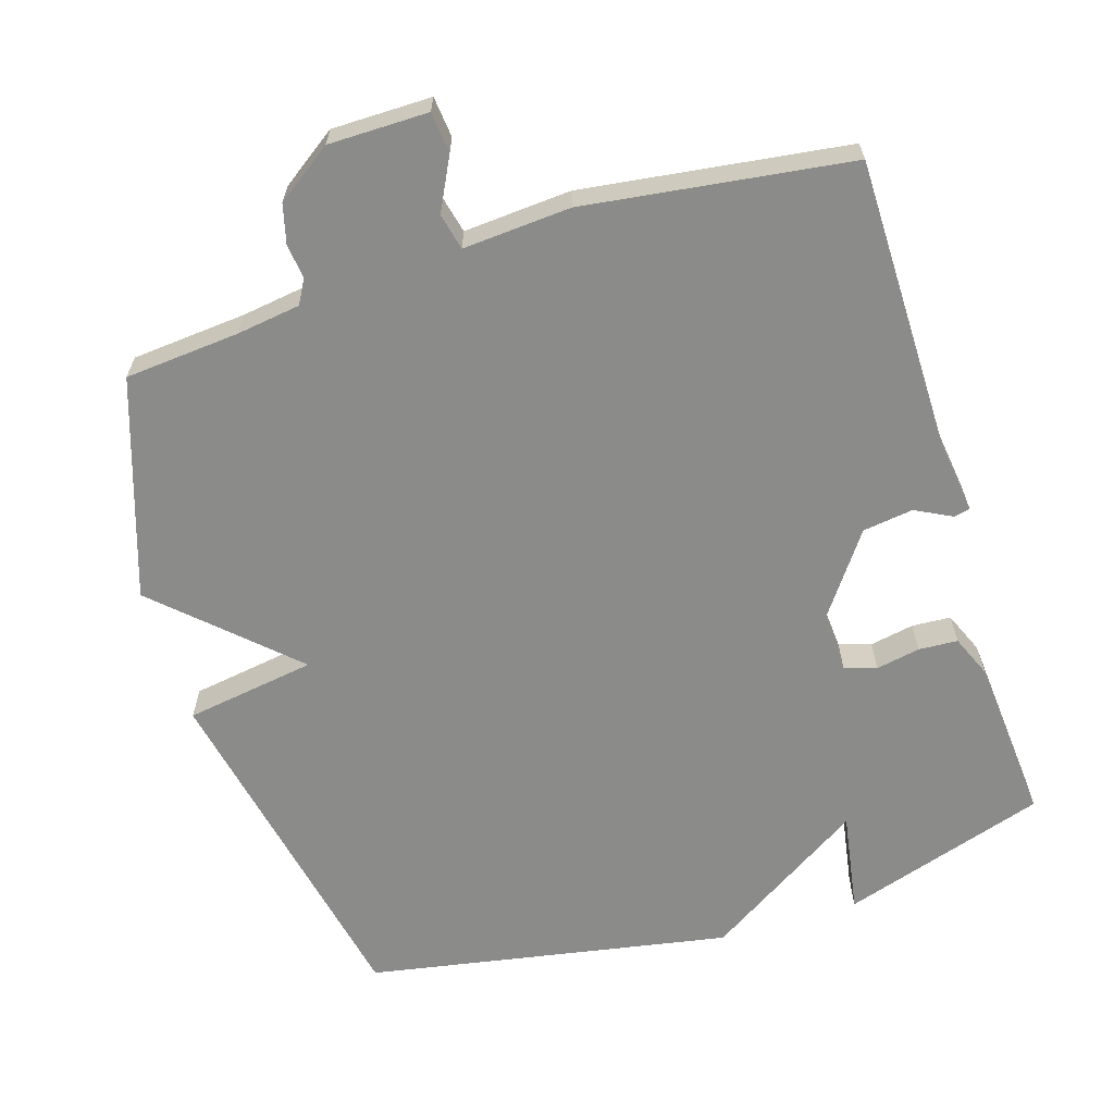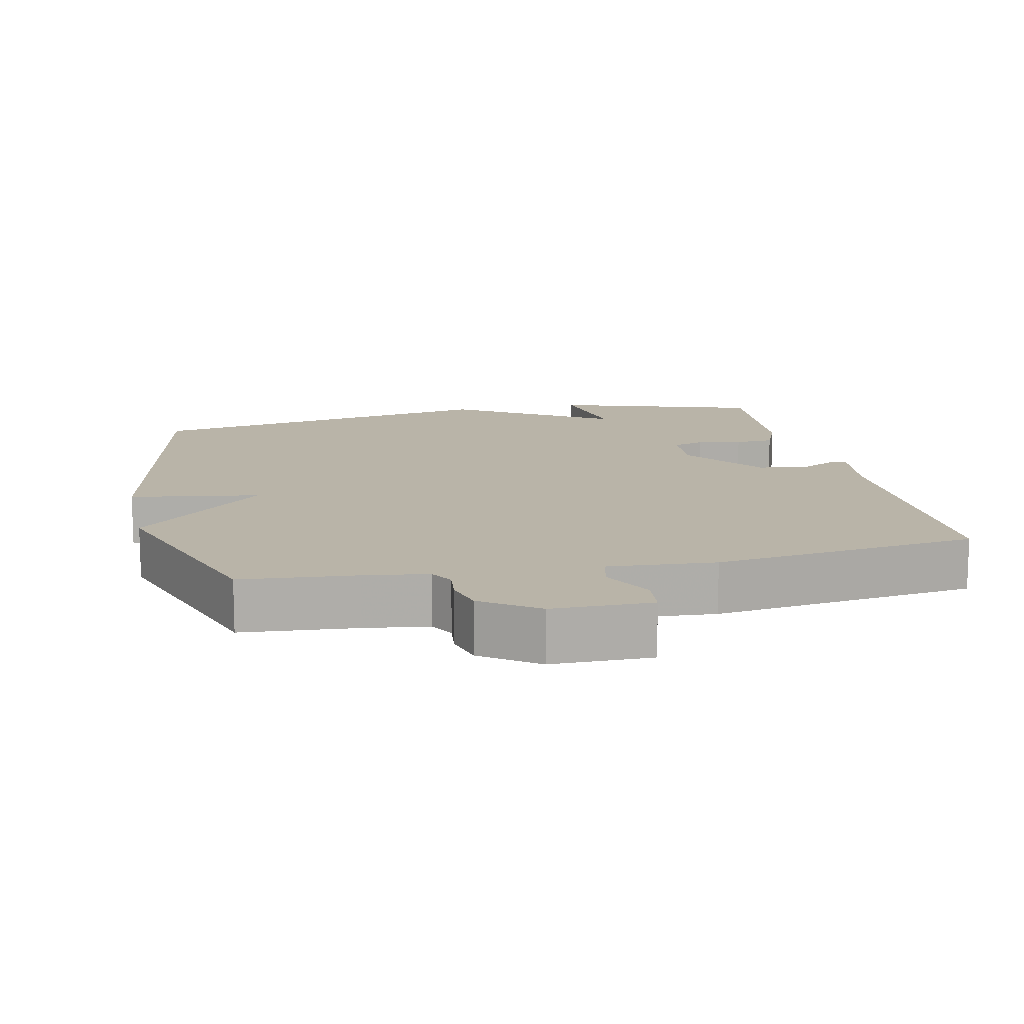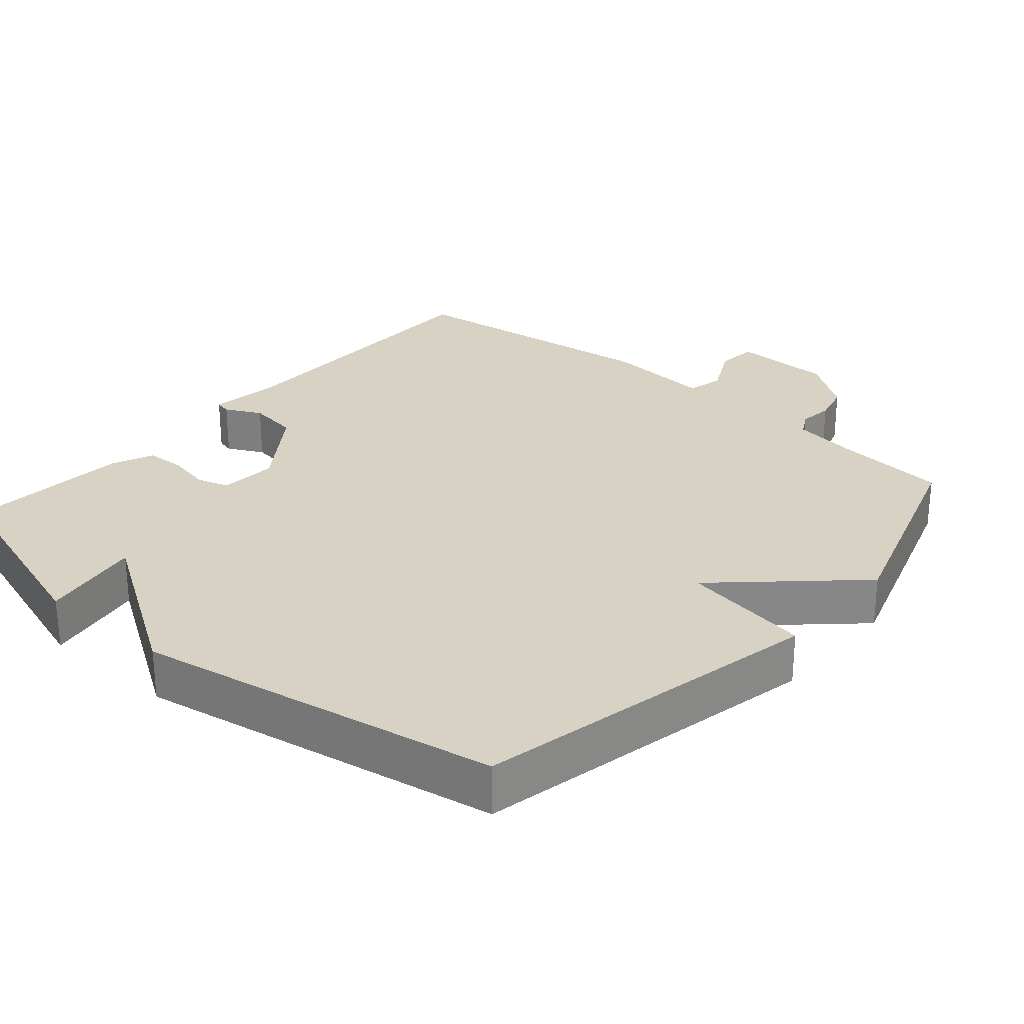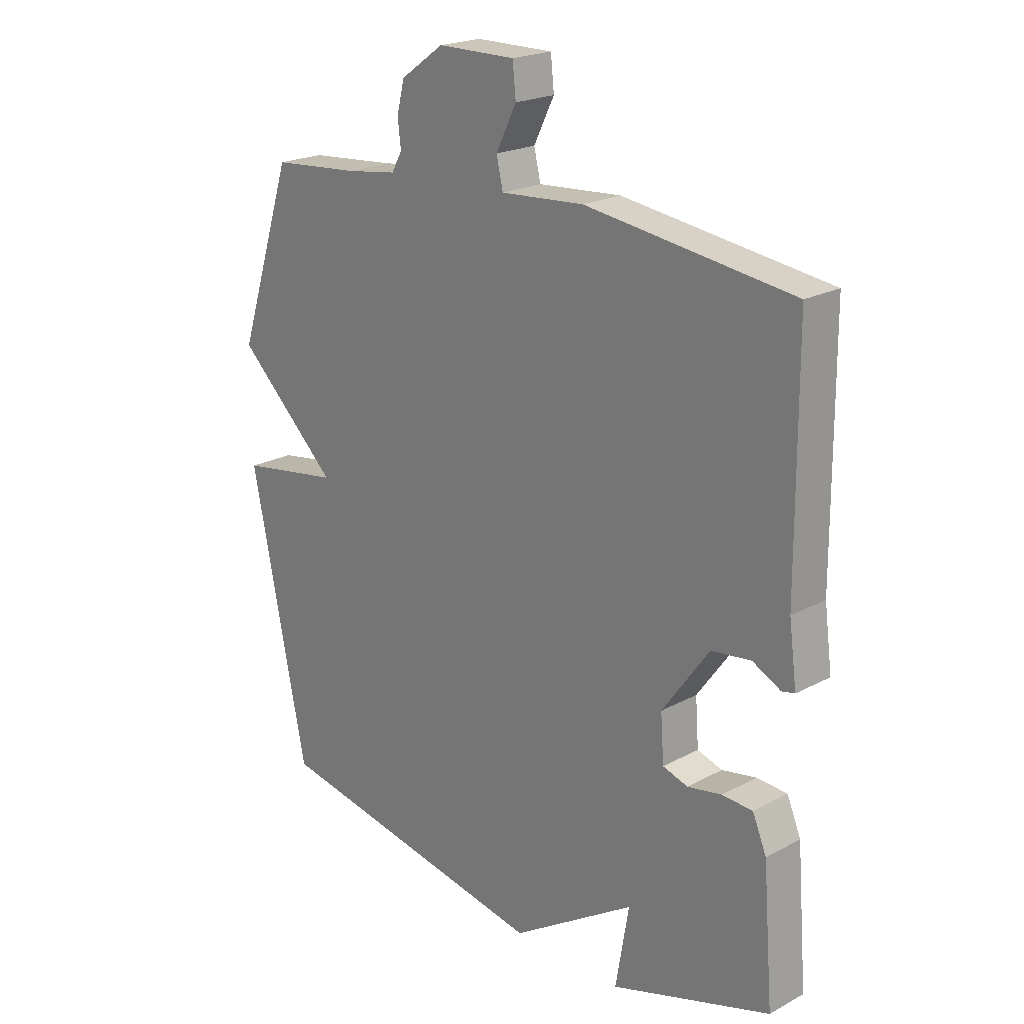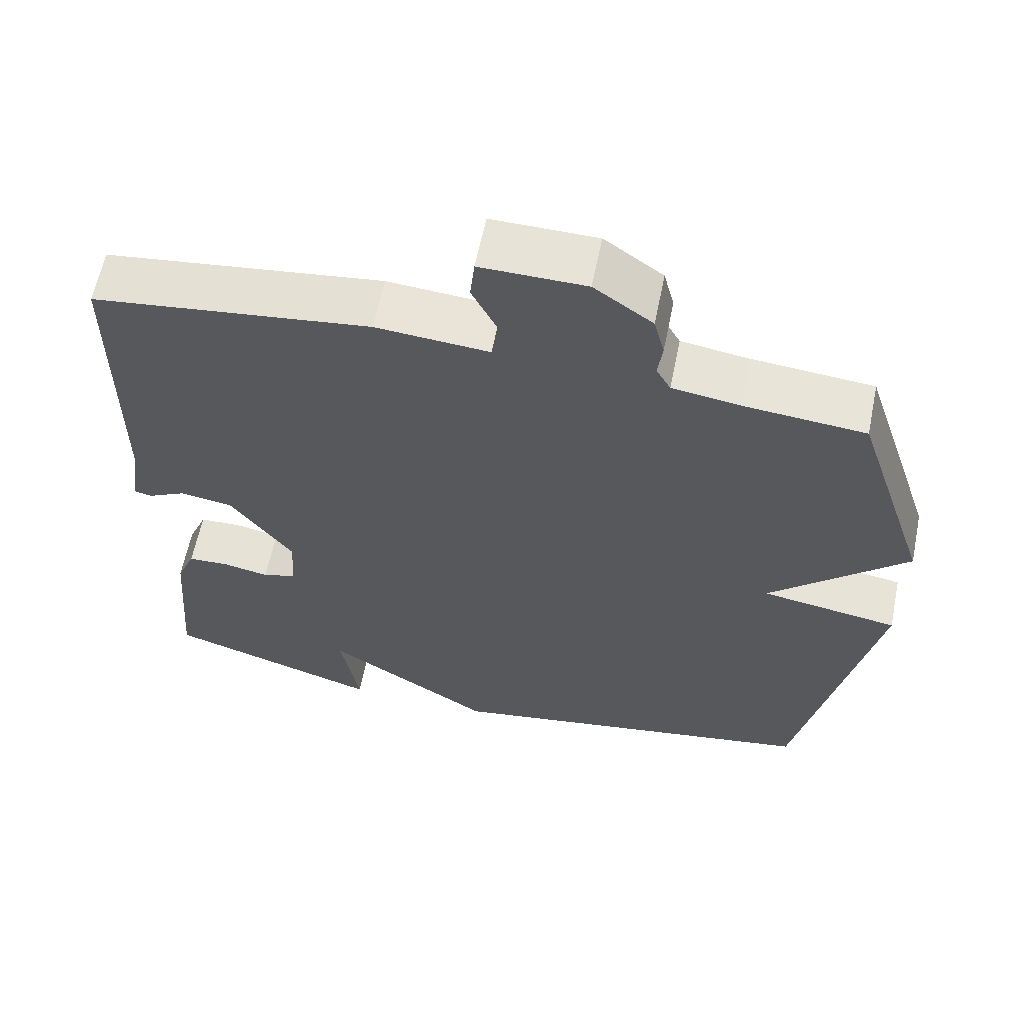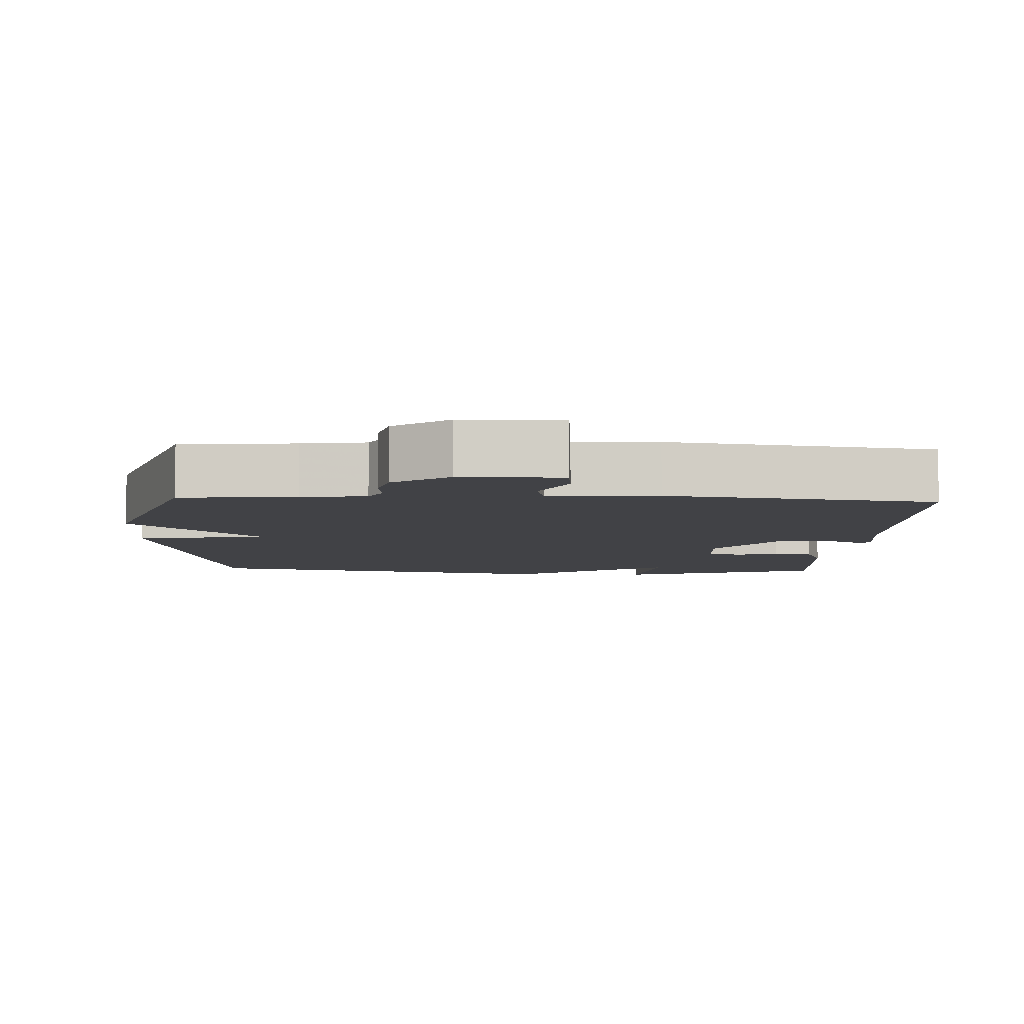
<metadata>
{"format":"obj","ext":"obj","renderer":"f3d","projection":"perspective","resolution":1024,"background":"white","views":[{"elev":-63.7,"azim":17.2,"up":"+Y"},{"elev":13.2,"azim":-12.4,"up":"+Y"},{"elev":27.7,"azim":-139.0,"up":"+Y"},{"elev":21.4,"azim":46.5,"up":"+Z"},{"elev":61.6,"azim":-168.5,"up":"+Z"},{"elev":-6.7,"azim":-2.7,"up":"+Y"}]}
</metadata>
<code>
v 0.5 0.07 -0.5
v 0.212 0.07 -0.592
v 0.236 0.07 -0.449
v 0.012 0.07 -0.592
v -0.5 0.07 -0.5
v -0.601 0.07 -0.006
v -0.418 0.07 0.023
v -0.601 0.07 0.194
v -0.5 0.07 0.5
v -0.339 0.07 0.514
v -0.249 0.07 0.527
v -0.23 0.07 0.561
v -0.236 0.07 0.609
v -0.222 0.07 0.664
v -0.144 0.07 0.719
v -0.004 0.07 0.72
v 0.002 0.07 0.663
v -0.035 0.07 0.589
v -0.023 0.07 0.538
v 0.128 0.07 0.549
v 0.5 0.07 0.5
v 0.503 0.07 0.089
v 0.517 0.07 -0.015
v 0.494 0.07 -0.02
v 0.443 0.07 0.006
v 0.372 0.07 -0.004
v 0.288 0.07 -0.121
v 0.294 0.07 -0.203
v 0.339 0.07 -0.217
v 0.401 0.07 -0.205
v 0.456 0.07 -0.208
v 0.481 0.07 -0.267
v 0.5 0 -0.5
v 0.212 0 -0.592
v 0.236 0 -0.449
v 0.012 0 -0.592
v -0.5 0 -0.5
v -0.601 0 -0.006
v -0.418 0 0.023
v -0.601 0 0.194
v -0.5 0 0.5
v -0.339 0 0.514
v -0.249 0 0.527
v -0.23 0 0.561
v -0.236 0 0.609
v -0.222 0 0.664
v -0.144 0 0.719
v -0.004 0 0.72
v 0.002 0 0.663
v -0.035 0 0.589
v -0.023 0 0.538
v 0.128 0 0.549
v 0.5 0 0.5
v 0.503 0 0.089
v 0.517 0 -0.015
v 0.494 0 -0.02
v 0.443 0 0.006
v 0.372 0 -0.004
v 0.288 0 -0.121
v 0.294 0 -0.203
v 0.339 0 -0.217
v 0.401 0 -0.205
v 0.456 0 -0.208
v 0.481 0 -0.267
f 1 2 3
f 32 1 3
f 31 32 3
f 30 31 3
f 29 30 3
f 4 5 6
f 3 4 6
f 29 3 6
f 28 29 6
f 27 28 6 7
f 8 9 10
f 7 8 10
f 27 7 10
f 26 27 10
f 25 26 10 11
f 25 11 12
f 24 25 12
f 23 24 12
f 22 23 12
f 19 20 21 22
f 12 13 14
f 22 12 14
f 19 22 14
f 18 19 14 15
f 15 16 17 18
f 35 34 33
f 35 33 64
f 35 64 63
f 35 63 62
f 35 62 61
f 38 37 36
f 38 36 35
f 38 35 61
f 38 61 60
f 39 38 60 59
f 42 41 40
f 42 40 39
f 42 39 59
f 42 59 58
f 43 42 58 57
f 44 43 57
f 44 57 56
f 44 56 55
f 44 55 54
f 54 53 52 51
f 46 45 44
f 46 44 54
f 46 54 51
f 47 46 51 50
f 50 49 48 47
f 1 33 34 2
f 2 34 35 3
f 3 35 36 4
f 4 36 37 5
f 5 37 38 6
f 6 38 39 7
f 7 39 40 8
f 8 40 41 9
f 9 41 42 10
f 10 42 43 11
f 11 43 44 12
f 12 44 45 13
f 13 45 46 14
f 14 46 47 15
f 15 47 48 16
f 16 48 49 17
f 17 49 50 18
f 18 50 51 19
f 19 51 52 20
f 20 52 53 21
f 21 53 54 22
f 22 54 55 23
f 23 55 56 24
f 24 56 57 25
f 25 57 58 26
f 26 58 59 27
f 27 59 60 28
f 28 60 61 29
f 29 61 62 30
f 30 62 63 31
f 31 63 64 32
f 32 64 33 1

</code>
